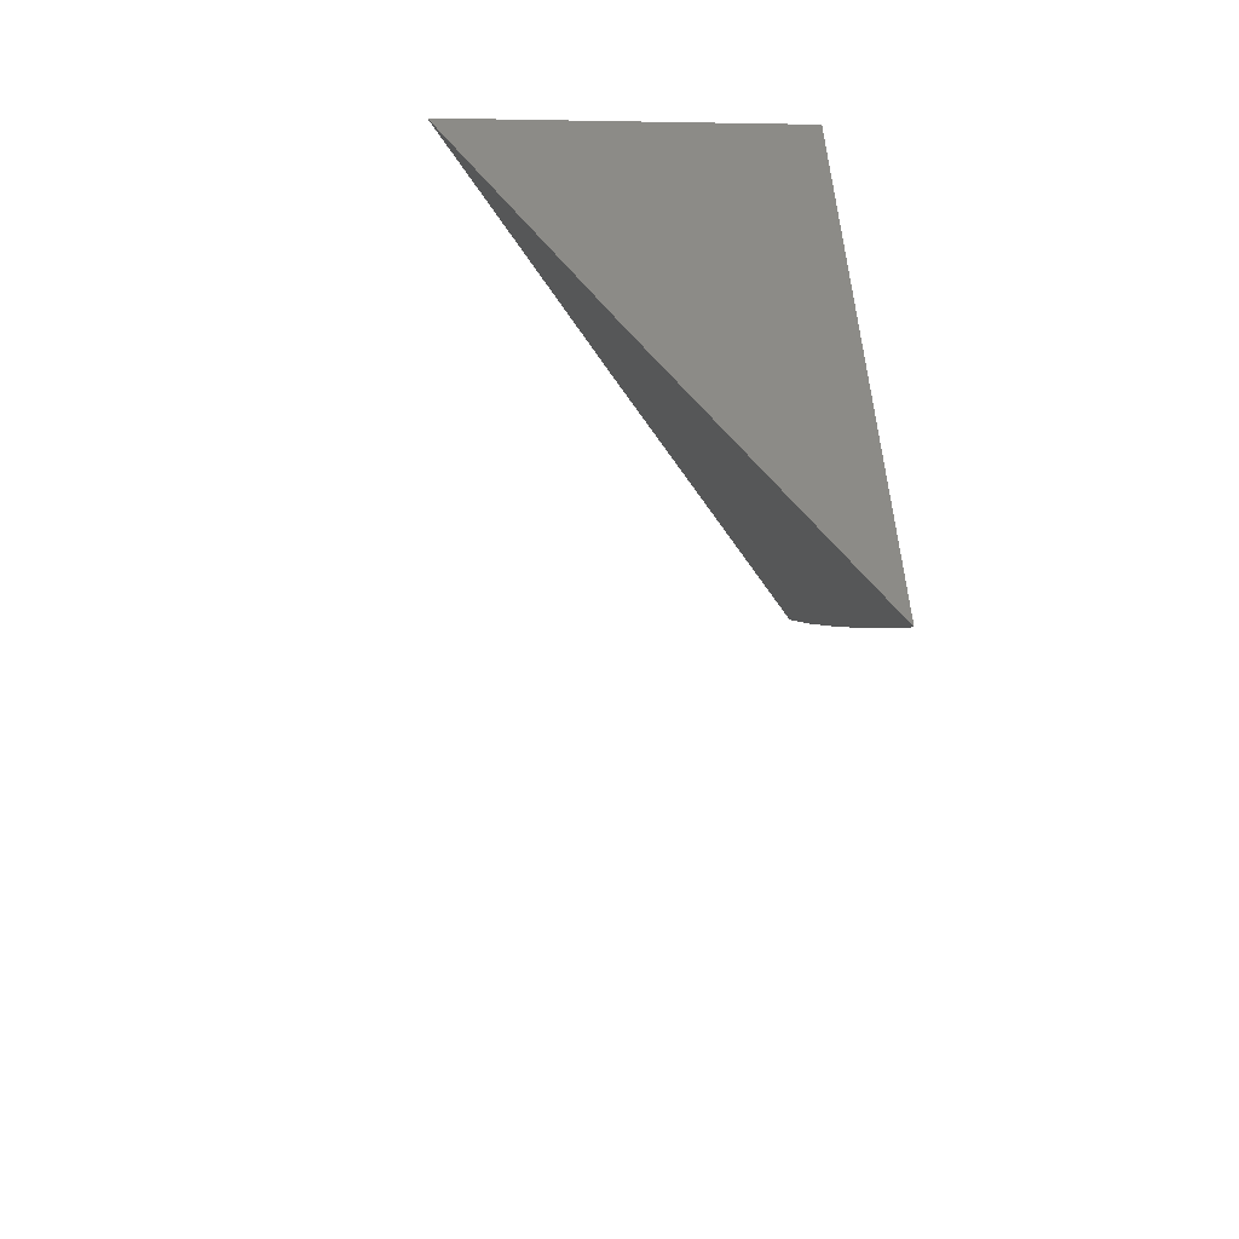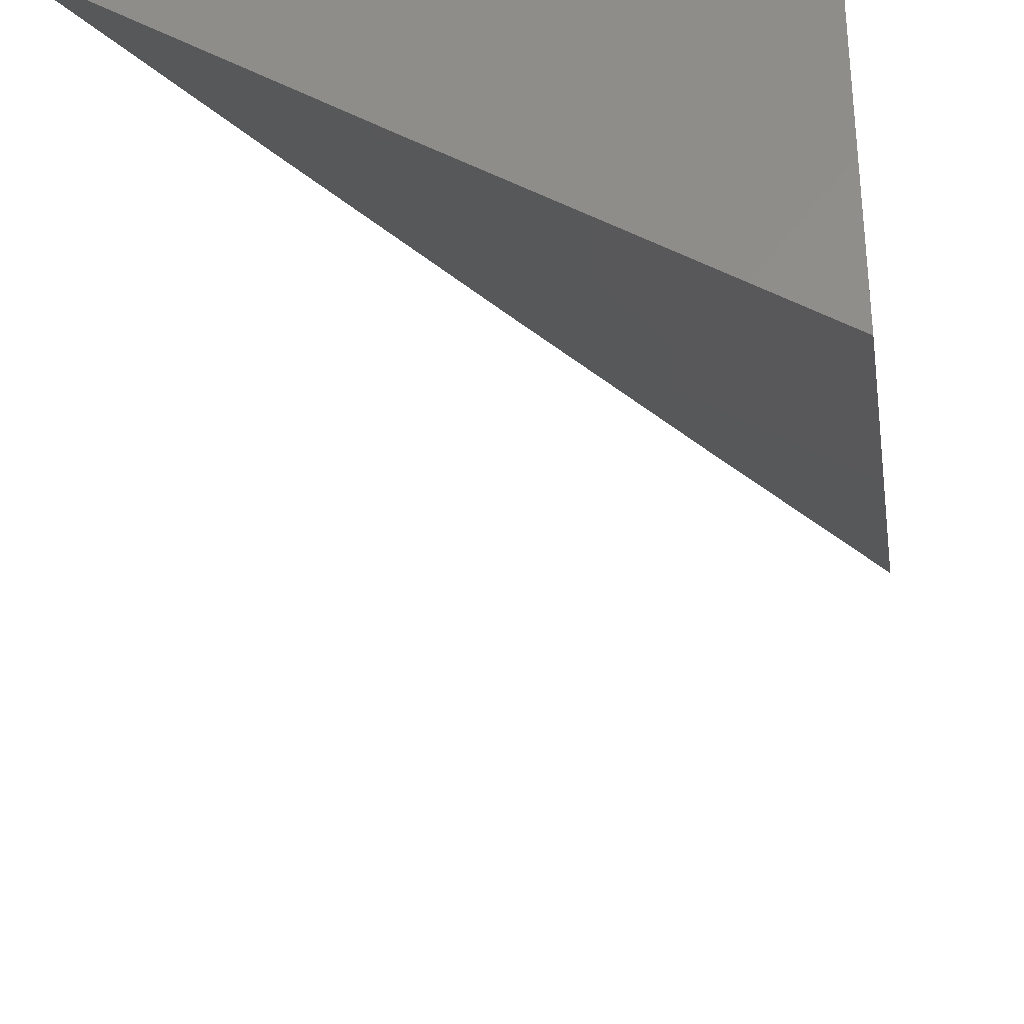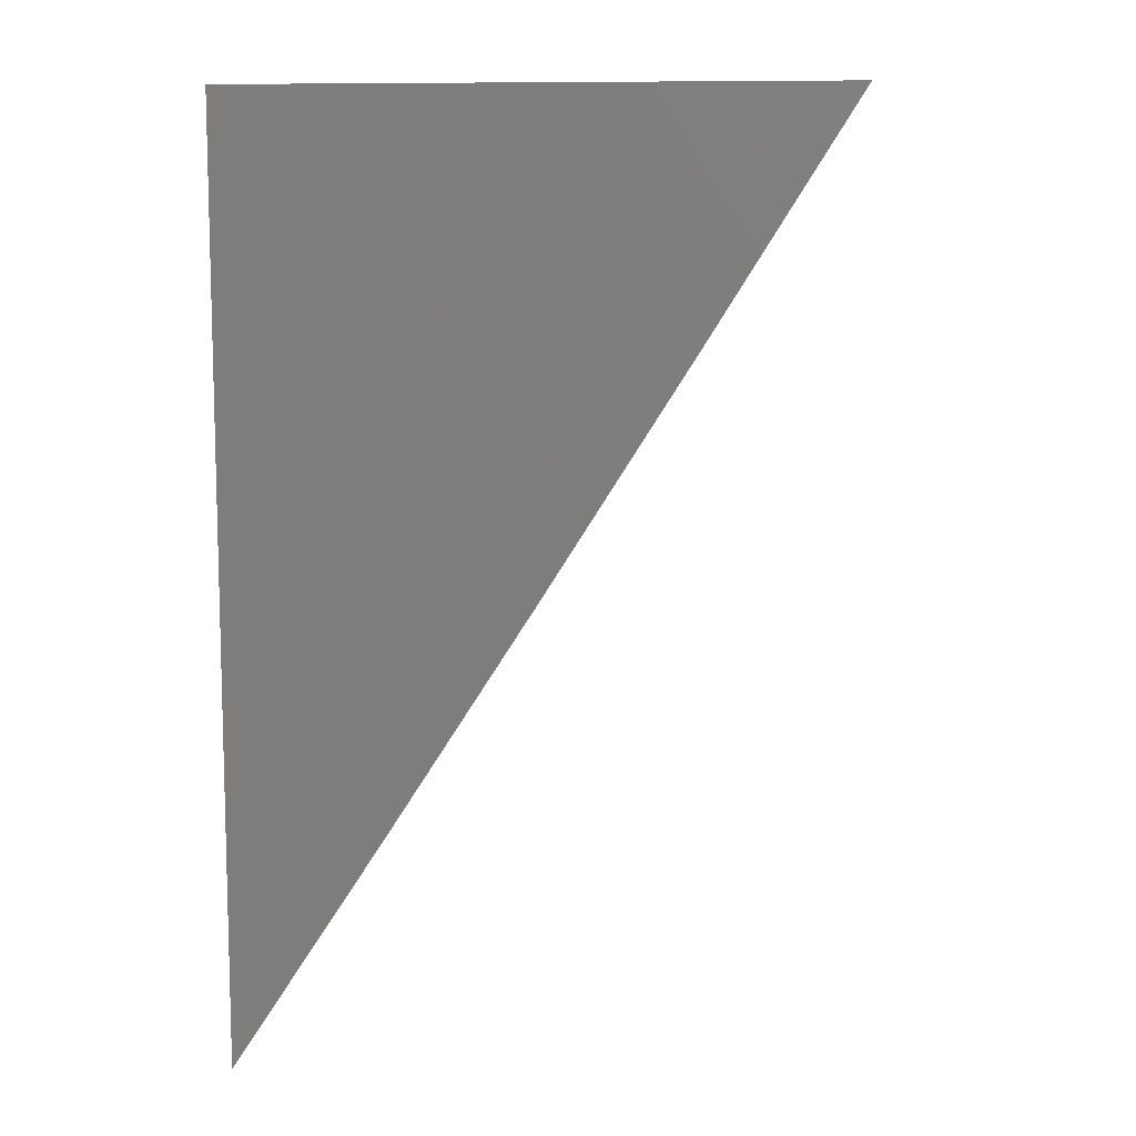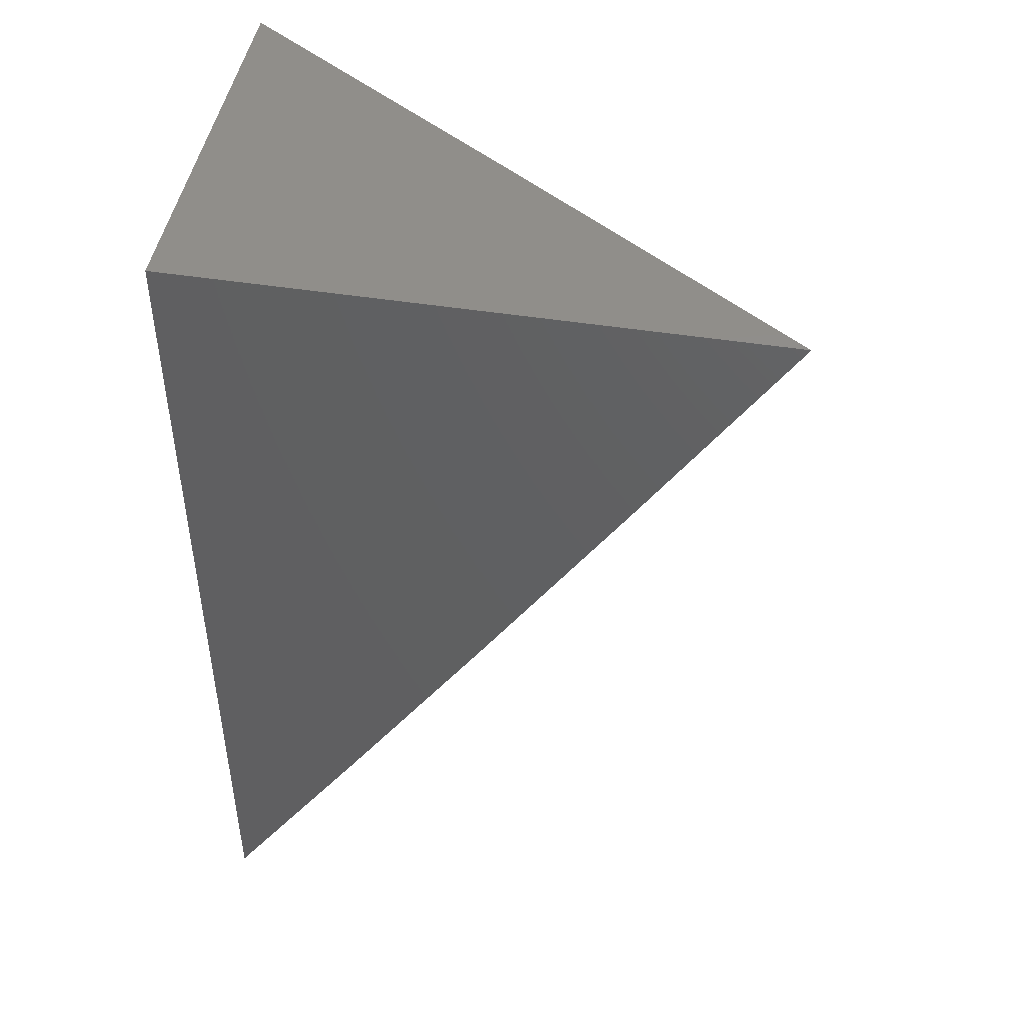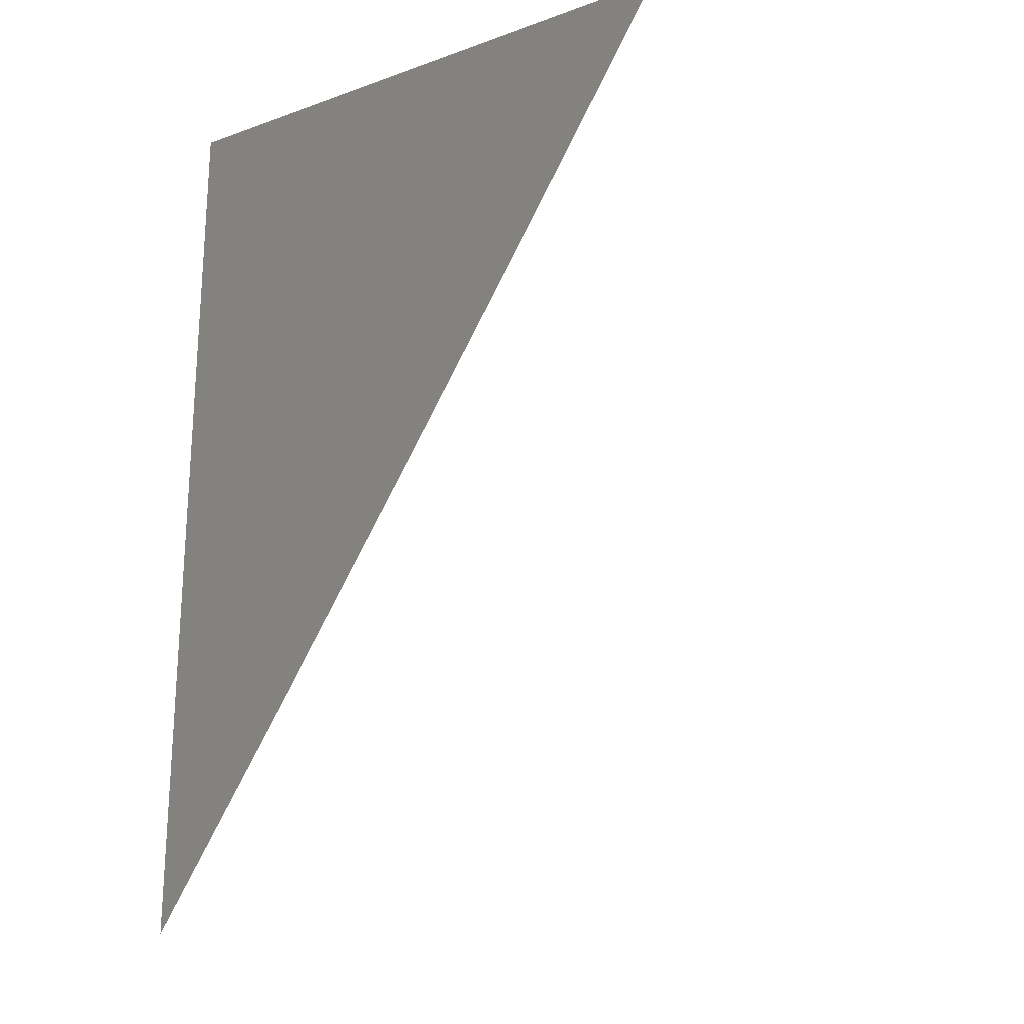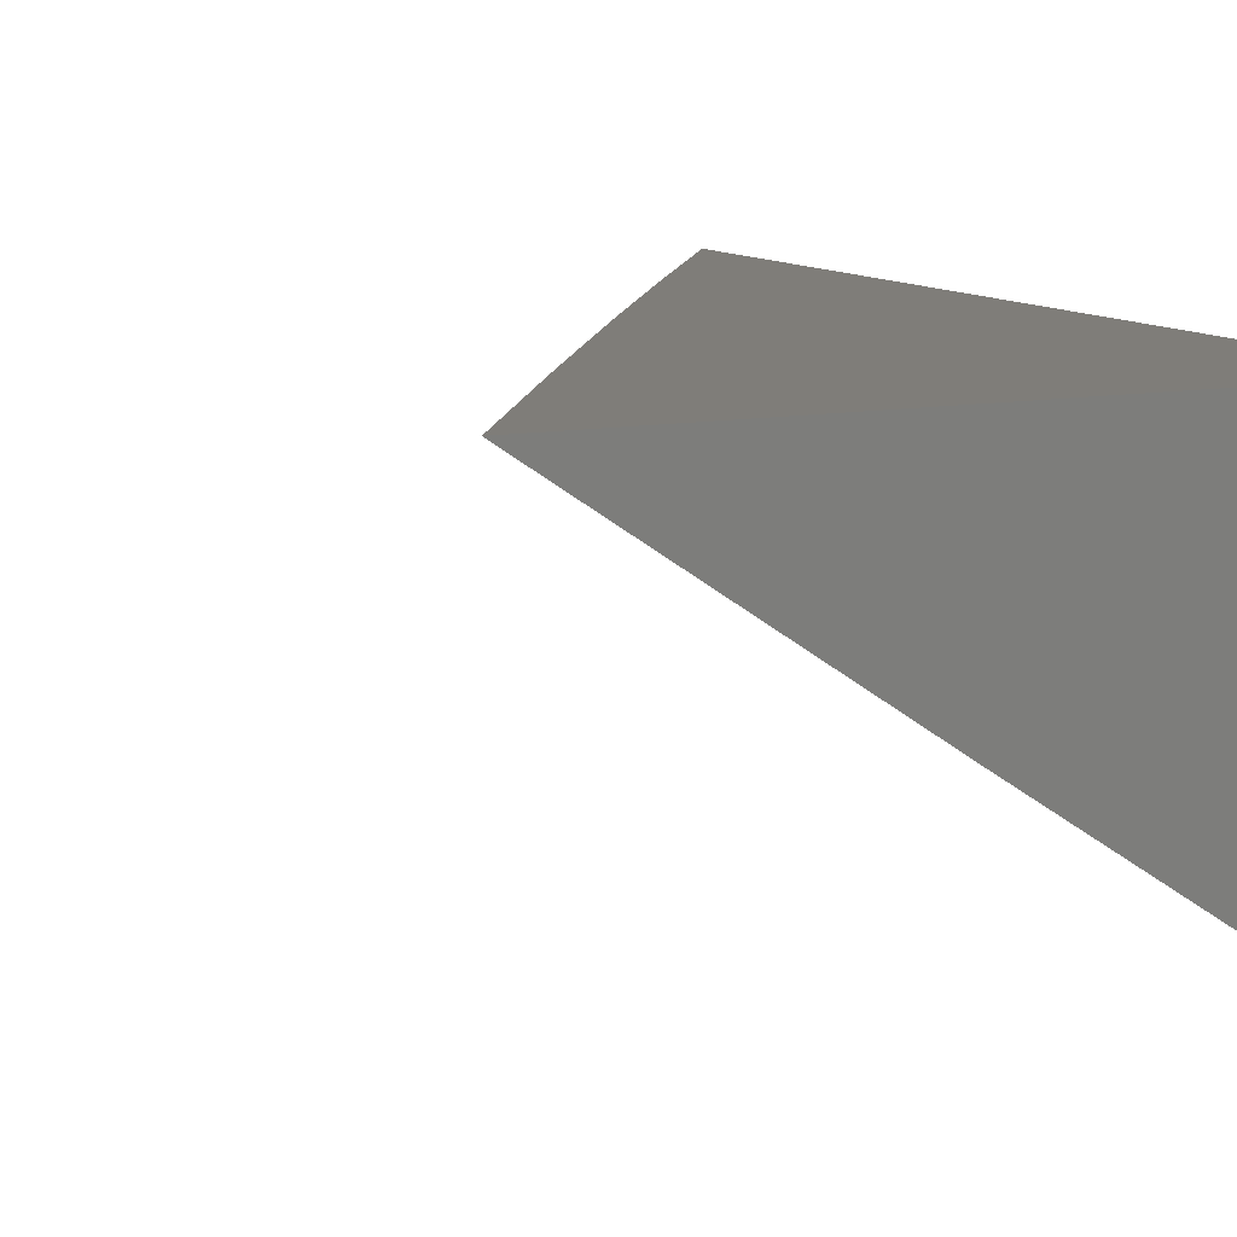
<metadata>
{"format":"stl","ext":"stl","renderer":"f3d","projection":"perspective","resolution":1024,"background":"white","views":[{"elev":-57.3,"azim":89.0,"up":"+Z"},{"elev":-32.9,"azim":8.8,"up":"+Y"},{"elev":10.0,"azim":-170.6,"up":"+Z"},{"elev":46.8,"azim":-169.8,"up":"+Z"},{"elev":-21.9,"azim":-148.1,"up":"+Z"},{"elev":11.0,"azim":-25.4,"up":"+Y"}]}
</metadata>
<code>
# stl→obj: 11 verts, 18 faces
v -6 -9.037 -4.087
v -6 -9.074 -4
v -6.011 -9.03 -4.086
v -6.055 -9.037 -4
v -6.038 -9.012 -4.086
v -6.055 -9 -4.087
v -6.028 -9 -4.13
v -6.11 -9 -4
v -6.083 -9 -4.043
v -6 -9 -4.173
v -6 -9 -4
f 1 2 3
f 3 2 4
f 3 4 5
f 5 4 6
f 5 6 7
f 8 9 4
f 4 9 6
f 5 7 3
f 3 7 10
f 3 10 1
f 10 7 11
f 11 7 6
f 11 6 9
f 9 8 11
f 8 4 11
f 11 4 2
f 2 1 11
f 11 1 10

</code>
